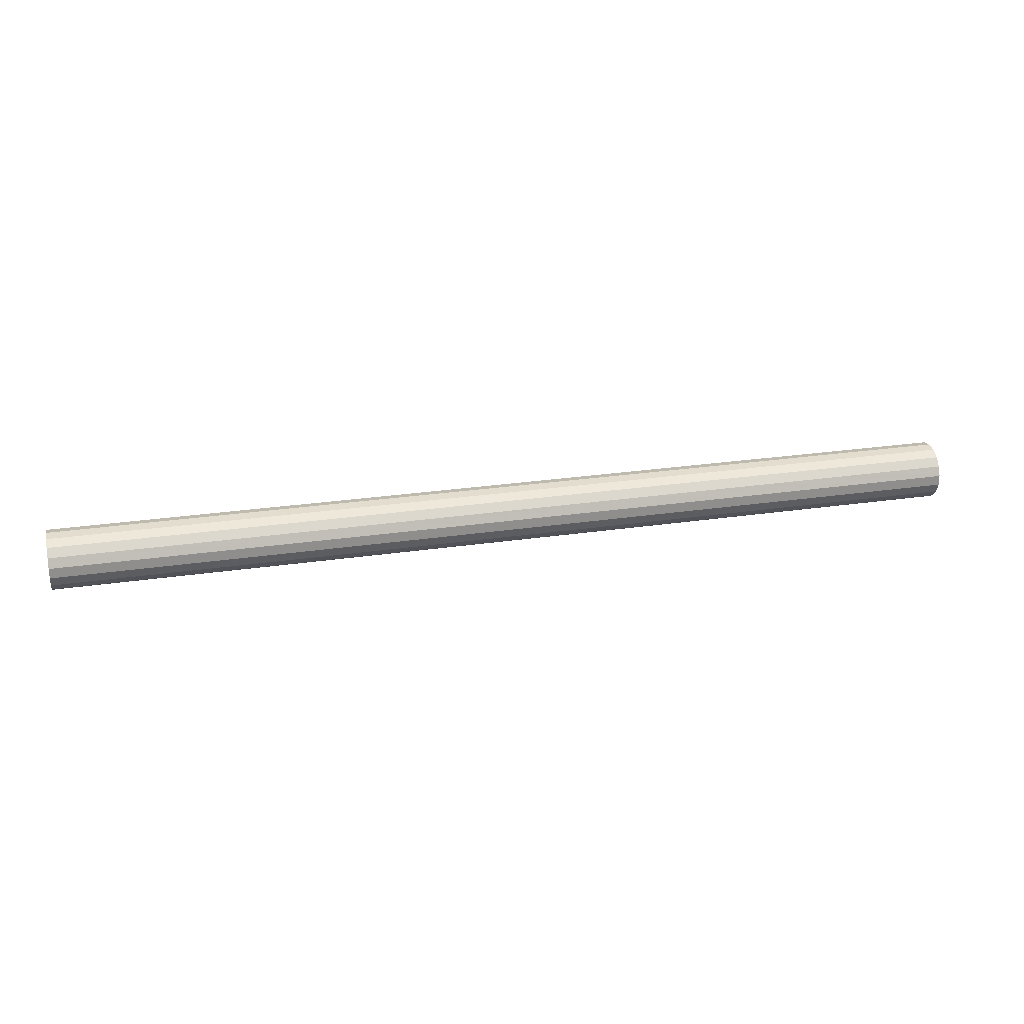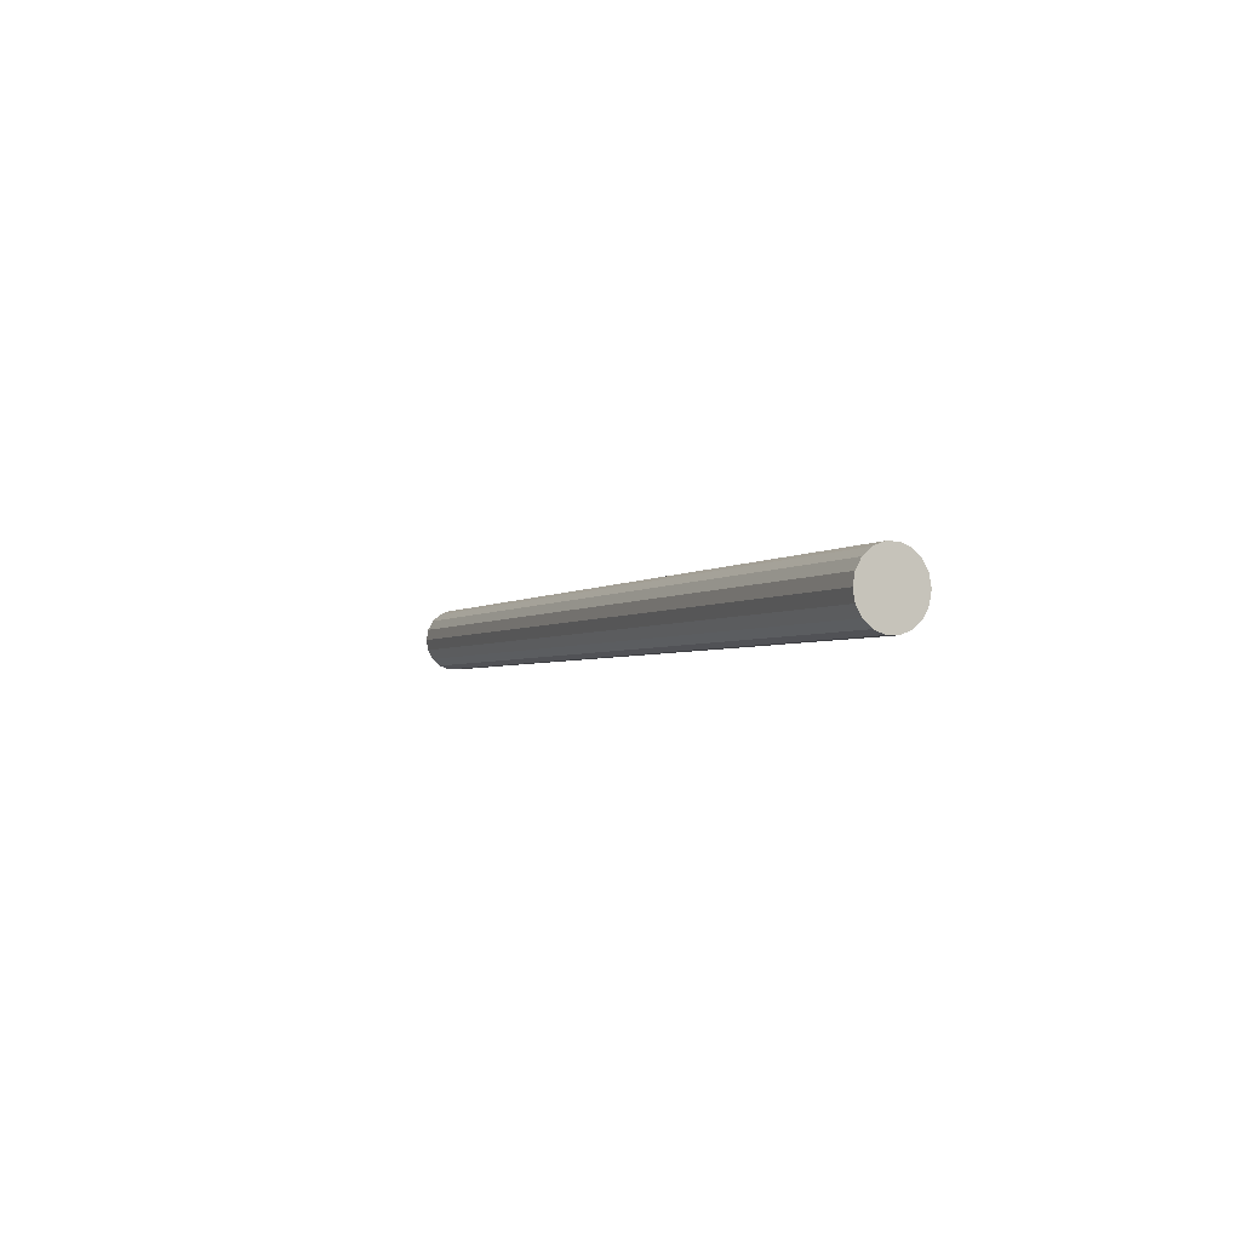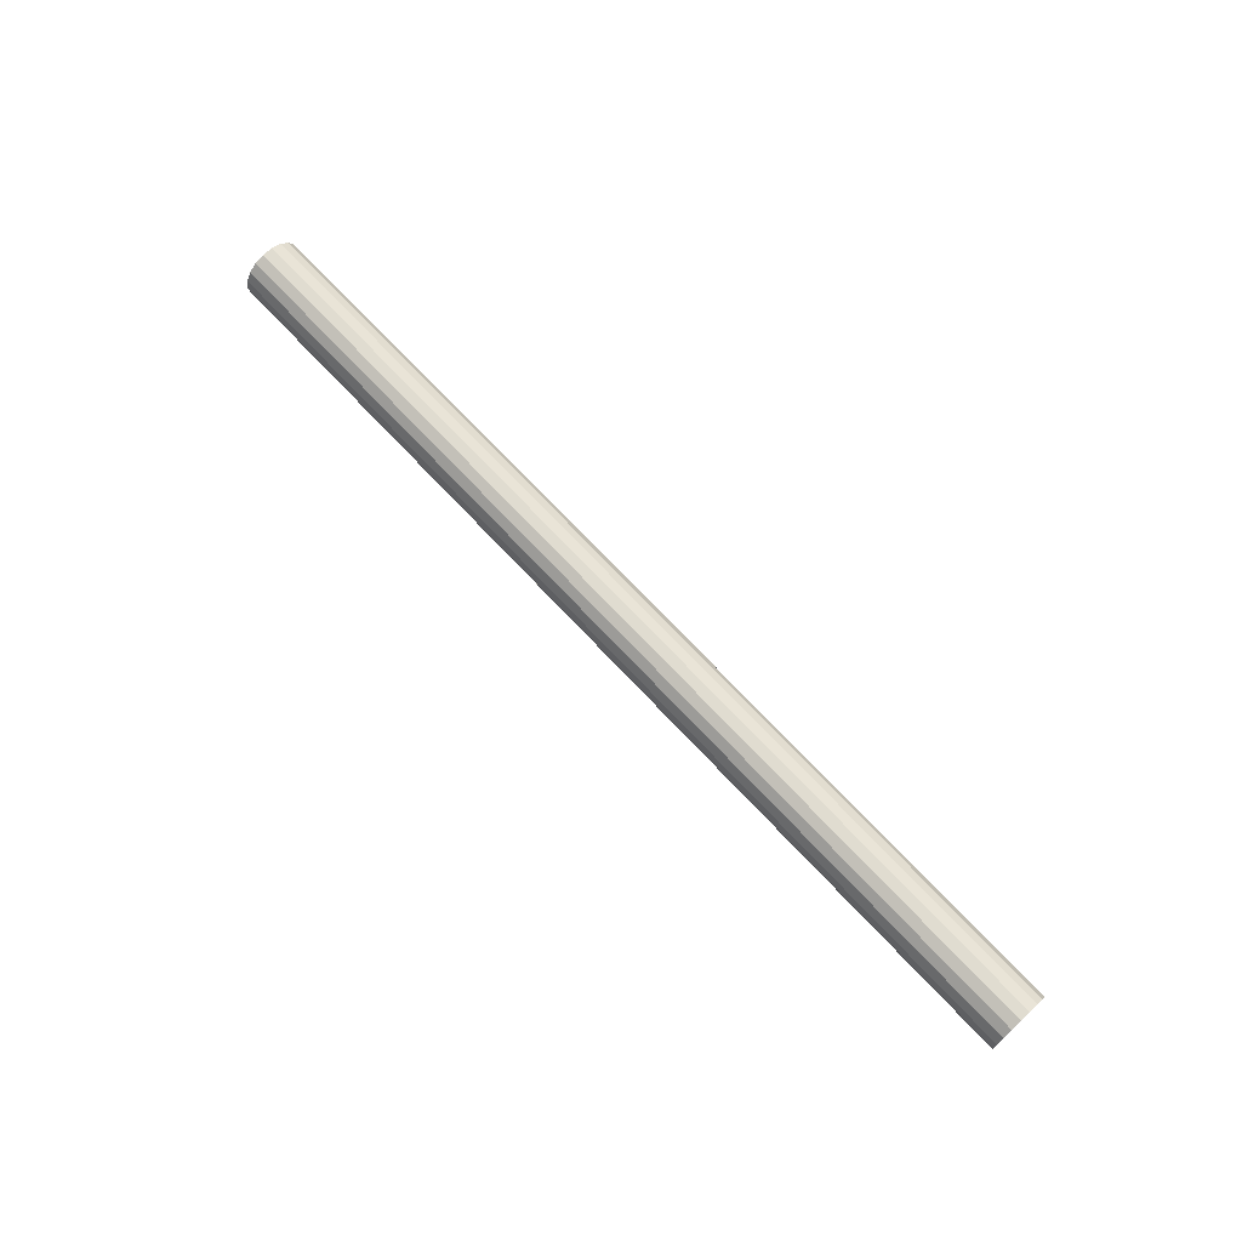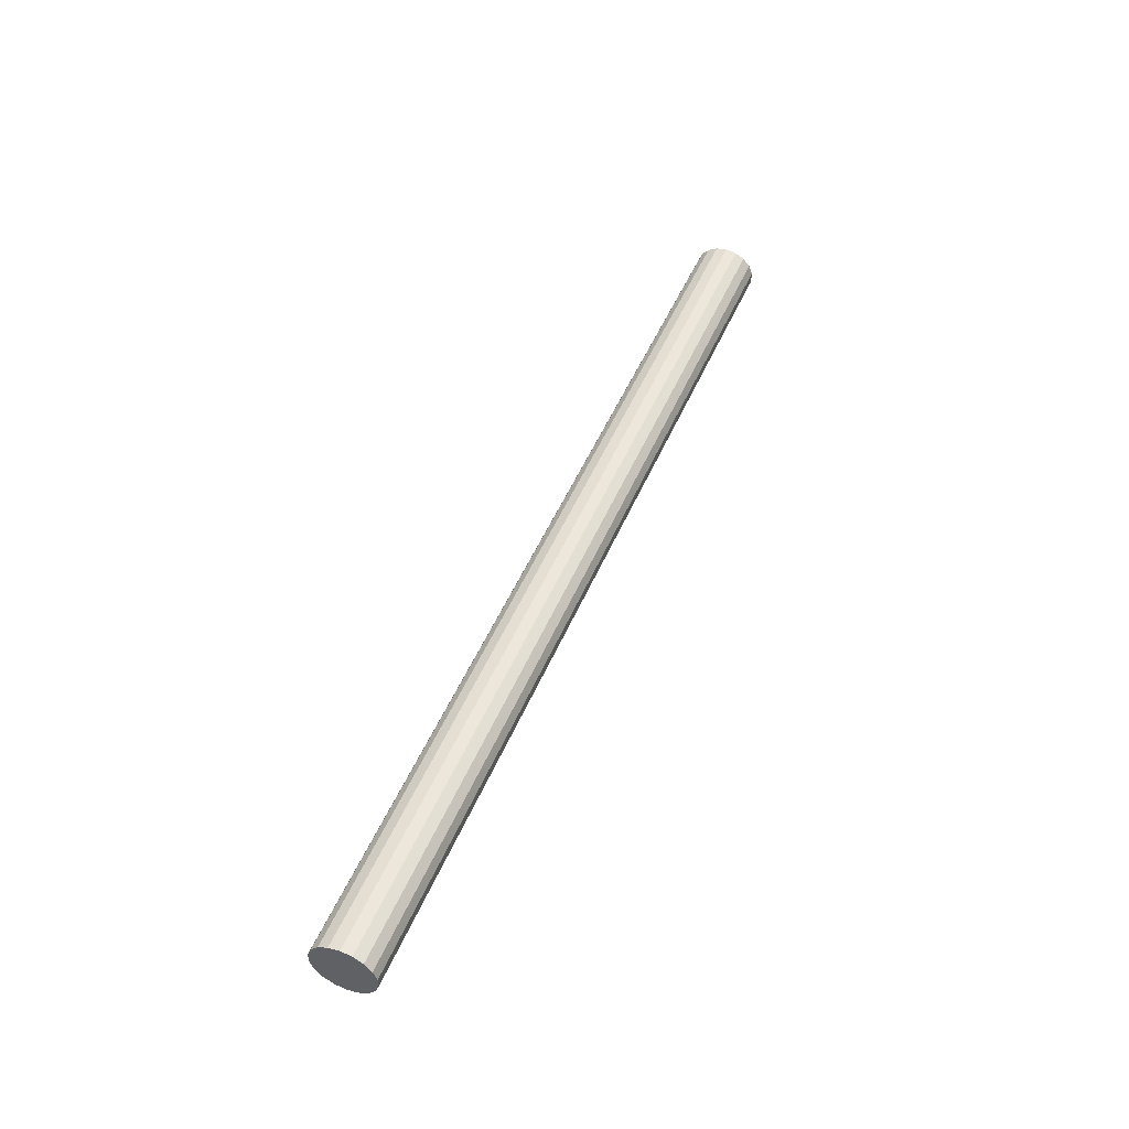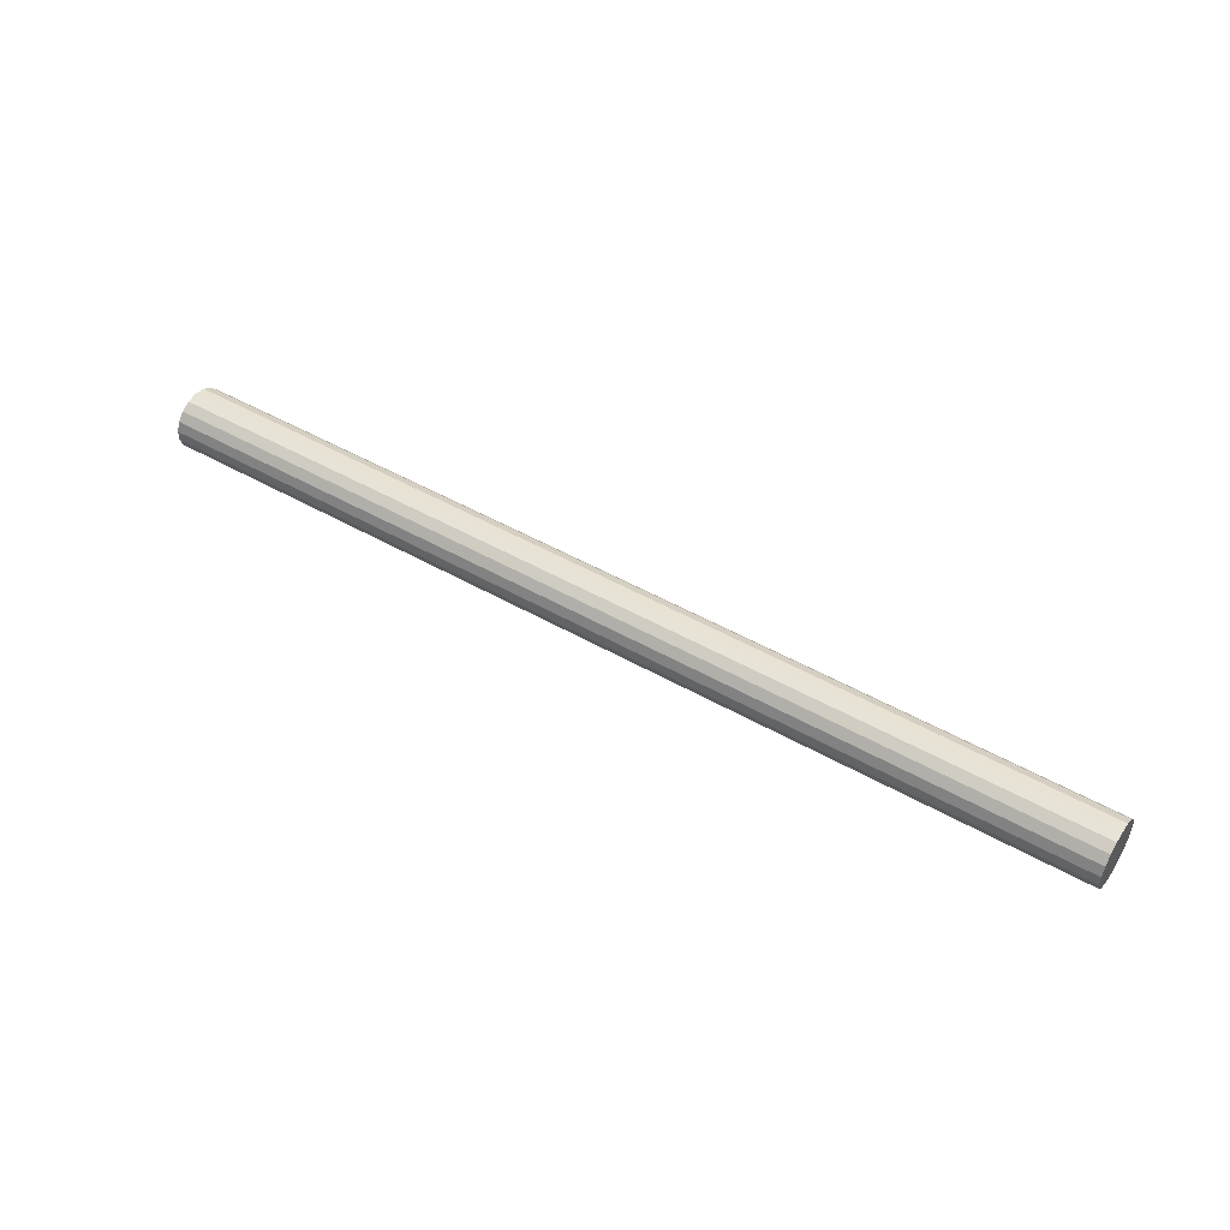
<metadata>
{"format":"obj","ext":"obj","renderer":"f3d","projection":"perspective","resolution":1024,"background":"white","views":[{"elev":25.1,"azim":166.3,"up":"+Z"},{"elev":-2.8,"azim":67.7,"up":"+Y"},{"elev":69.5,"azim":47.2,"up":"+Y"},{"elev":47.8,"azim":112.0,"up":"+Z"},{"elev":47.5,"azim":32.9,"up":"+Z"}]}
</metadata>
<code>
v 123.3 31.21 -284.3
v 123.3 31.76 -282.9
v 123.3 31.21 -282.8
v 123.3 32.23 -283.1
v 123.3 32.59 -283.5
v 123.3 32.78 -284
v 123.3 32.78 -284.5
v 123.3 32.59 -285
v 123.3 32.23 -285.4
v 123.3 31.76 -285.7
v 123.3 31.21 -285.8
v 123.3 30.67 -285.7
v 123.3 30.19 -285.4
v 123.3 29.84 -285
v 123.3 29.65 -284.5
v 123.3 29.65 -284
v 123.3 29.84 -283.5
v 123.3 30.19 -283.1
v 123.3 30.67 -282.9
v 113.8 31.76 -282.9
v 113.8 31.21 -282.8
v 113.8 32.23 -283.1
v 113.8 32.59 -283.5
v 113.8 32.78 -284
v 113.8 32.78 -284.5
v 113.8 32.59 -285
v 113.8 32.23 -285.4
v 113.8 31.76 -285.7
v 113.8 31.21 -285.8
v 113.8 30.67 -285.7
v 113.8 30.19 -285.4
v 113.8 29.84 -285
v 113.8 29.65 -284.5
v 113.8 29.65 -284
v 113.8 29.84 -283.5
v 113.8 30.19 -283.1
v 113.8 30.67 -282.9
v 104.3 31.76 -282.9
v 104.3 31.21 -282.8
v 104.3 32.23 -283.1
v 104.3 32.59 -283.5
v 104.3 32.78 -284
v 104.3 32.78 -284.5
v 104.3 32.59 -285
v 104.3 32.23 -285.4
v 104.3 31.76 -285.7
v 104.3 31.21 -285.8
v 104.3 30.67 -285.7
v 104.3 30.19 -285.4
v 104.3 29.84 -285
v 104.3 29.65 -284.5
v 104.3 29.65 -284
v 104.3 29.84 -283.5
v 104.3 30.19 -283.1
v 104.3 30.67 -282.9
v 94.77 31.76 -282.9
v 94.77 31.21 -282.8
v 94.77 32.23 -283.1
v 94.77 32.59 -283.5
v 94.77 32.78 -284
v 94.77 32.78 -284.5
v 94.77 32.59 -285
v 94.77 32.23 -285.4
v 94.77 31.76 -285.7
v 94.77 31.21 -285.8
v 94.77 30.67 -285.7
v 94.77 30.19 -285.4
v 94.77 29.84 -285
v 94.77 29.65 -284.5
v 94.77 29.65 -284
v 94.77 29.84 -283.5
v 94.77 30.19 -283.1
v 94.77 30.67 -282.9
v 85.27 31.76 -282.9
v 85.27 31.21 -282.8
v 85.27 32.23 -283.1
v 85.27 32.59 -283.5
v 85.27 32.78 -284
v 85.27 32.78 -284.5
v 85.27 32.59 -285
v 85.27 32.23 -285.4
v 85.27 31.76 -285.7
v 85.27 31.21 -285.8
v 85.27 30.67 -285.7
v 85.27 30.19 -285.4
v 85.27 29.84 -285
v 85.27 29.65 -284.5
v 85.27 29.65 -284
v 85.27 29.84 -283.5
v 85.27 30.19 -283.1
v 85.27 30.67 -282.9
v 75.78 31.76 -282.9
v 75.78 31.21 -282.8
v 75.78 32.23 -283.1
v 75.78 32.59 -283.5
v 75.78 32.78 -284
v 75.78 32.78 -284.5
v 75.78 32.59 -285
v 75.78 32.23 -285.4
v 75.78 31.76 -285.7
v 75.78 31.21 -285.8
v 75.78 30.67 -285.7
v 75.78 30.19 -285.4
v 75.78 29.84 -285
v 75.78 29.65 -284.5
v 75.78 29.65 -284
v 75.78 29.84 -283.5
v 75.78 30.19 -283.1
v 75.78 30.67 -282.9
v 75.78 31.21 -284.3
f 1 2 3
f 1 4 2
f 1 5 4
f 1 6 5
f 1 7 6
f 1 8 7
f 1 9 8
f 1 10 9
f 1 11 10
f 1 12 11
f 1 13 12
f 1 14 13
f 1 15 14
f 1 16 15
f 1 17 16
f 1 18 17
f 1 19 18
f 1 3 19
f 3 20 21
f 3 2 20
f 2 22 20
f 2 4 22
f 4 23 22
f 4 5 23
f 5 24 23
f 5 6 24
f 6 25 24
f 6 7 25
f 7 26 25
f 7 8 26
f 8 27 26
f 8 9 27
f 9 28 27
f 9 10 28
f 10 29 28
f 10 11 29
f 11 30 29
f 11 12 30
f 12 31 30
f 12 13 31
f 13 32 31
f 13 14 32
f 14 33 32
f 14 15 33
f 15 34 33
f 15 16 34
f 16 35 34
f 16 17 35
f 17 36 35
f 17 18 36
f 18 37 36
f 18 19 37
f 19 21 37
f 19 3 21
f 21 38 39
f 21 20 38
f 20 40 38
f 20 22 40
f 22 41 40
f 22 23 41
f 23 42 41
f 23 24 42
f 24 43 42
f 24 25 43
f 25 44 43
f 25 26 44
f 26 45 44
f 26 27 45
f 27 46 45
f 27 28 46
f 28 47 46
f 28 29 47
f 29 48 47
f 29 30 48
f 30 49 48
f 30 31 49
f 31 50 49
f 31 32 50
f 32 51 50
f 32 33 51
f 33 52 51
f 33 34 52
f 34 53 52
f 34 35 53
f 35 54 53
f 35 36 54
f 36 55 54
f 36 37 55
f 37 39 55
f 37 21 39
f 39 56 57
f 39 38 56
f 38 58 56
f 38 40 58
f 40 59 58
f 40 41 59
f 41 60 59
f 41 42 60
f 42 61 60
f 42 43 61
f 43 62 61
f 43 44 62
f 44 63 62
f 44 45 63
f 45 64 63
f 45 46 64
f 46 65 64
f 46 47 65
f 47 66 65
f 47 48 66
f 48 67 66
f 48 49 67
f 49 68 67
f 49 50 68
f 50 69 68
f 50 51 69
f 51 70 69
f 51 52 70
f 52 71 70
f 52 53 71
f 53 72 71
f 53 54 72
f 54 73 72
f 54 55 73
f 55 57 73
f 55 39 57
f 57 74 75
f 57 56 74
f 56 76 74
f 56 58 76
f 58 77 76
f 58 59 77
f 59 78 77
f 59 60 78
f 60 79 78
f 60 61 79
f 61 80 79
f 61 62 80
f 62 81 80
f 62 63 81
f 63 82 81
f 63 64 82
f 64 83 82
f 64 65 83
f 65 84 83
f 65 66 84
f 66 85 84
f 66 67 85
f 67 86 85
f 67 68 86
f 68 87 86
f 68 69 87
f 69 88 87
f 69 70 88
f 70 89 88
f 70 71 89
f 71 90 89
f 71 72 90
f 72 91 90
f 72 73 91
f 73 75 91
f 73 57 75
f 75 92 93
f 75 74 92
f 74 94 92
f 74 76 94
f 76 95 94
f 76 77 95
f 77 96 95
f 77 78 96
f 78 97 96
f 78 79 97
f 79 98 97
f 79 80 98
f 80 99 98
f 80 81 99
f 81 100 99
f 81 82 100
f 82 101 100
f 82 83 101
f 83 102 101
f 83 84 102
f 84 103 102
f 84 85 103
f 85 104 103
f 85 86 104
f 86 105 104
f 86 87 105
f 87 106 105
f 87 88 106
f 88 107 106
f 88 89 107
f 89 108 107
f 89 90 108
f 90 109 108
f 90 91 109
f 91 93 109
f 91 75 93
f 110 93 92
f 110 92 94
f 110 94 95
f 110 95 96
f 110 96 97
f 110 97 98
f 110 98 99
f 110 99 100
f 110 100 101
f 110 101 102
f 110 102 103
f 110 103 104
f 110 104 105
f 110 105 106
f 110 106 107
f 110 107 108
f 110 108 109
f 110 109 93

</code>
